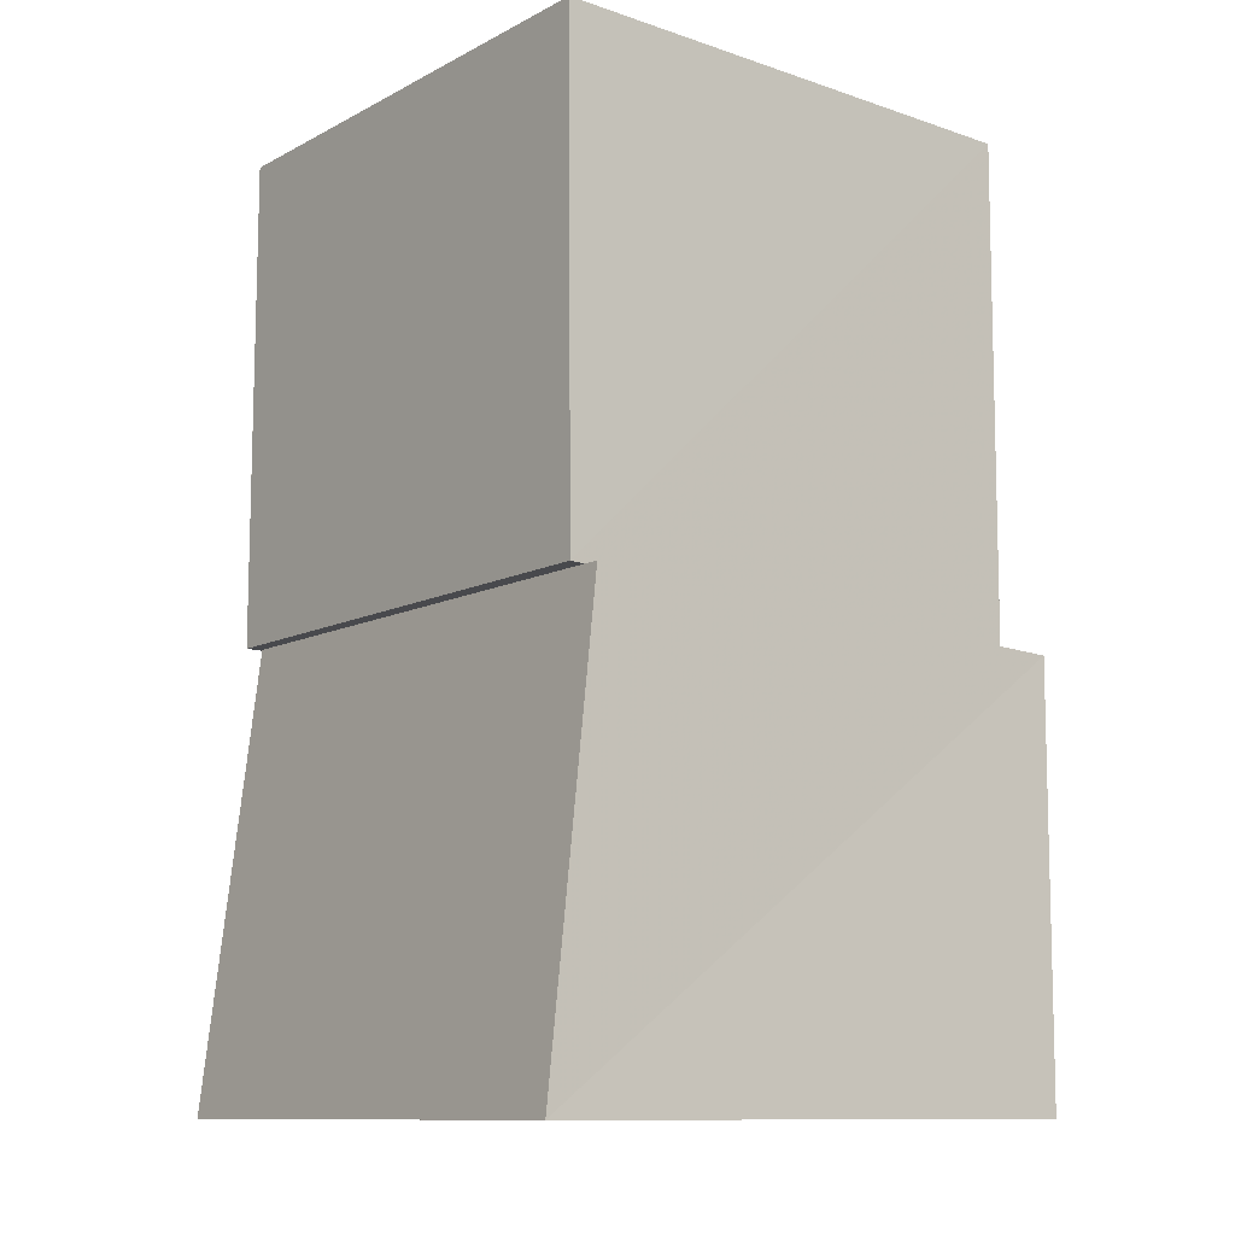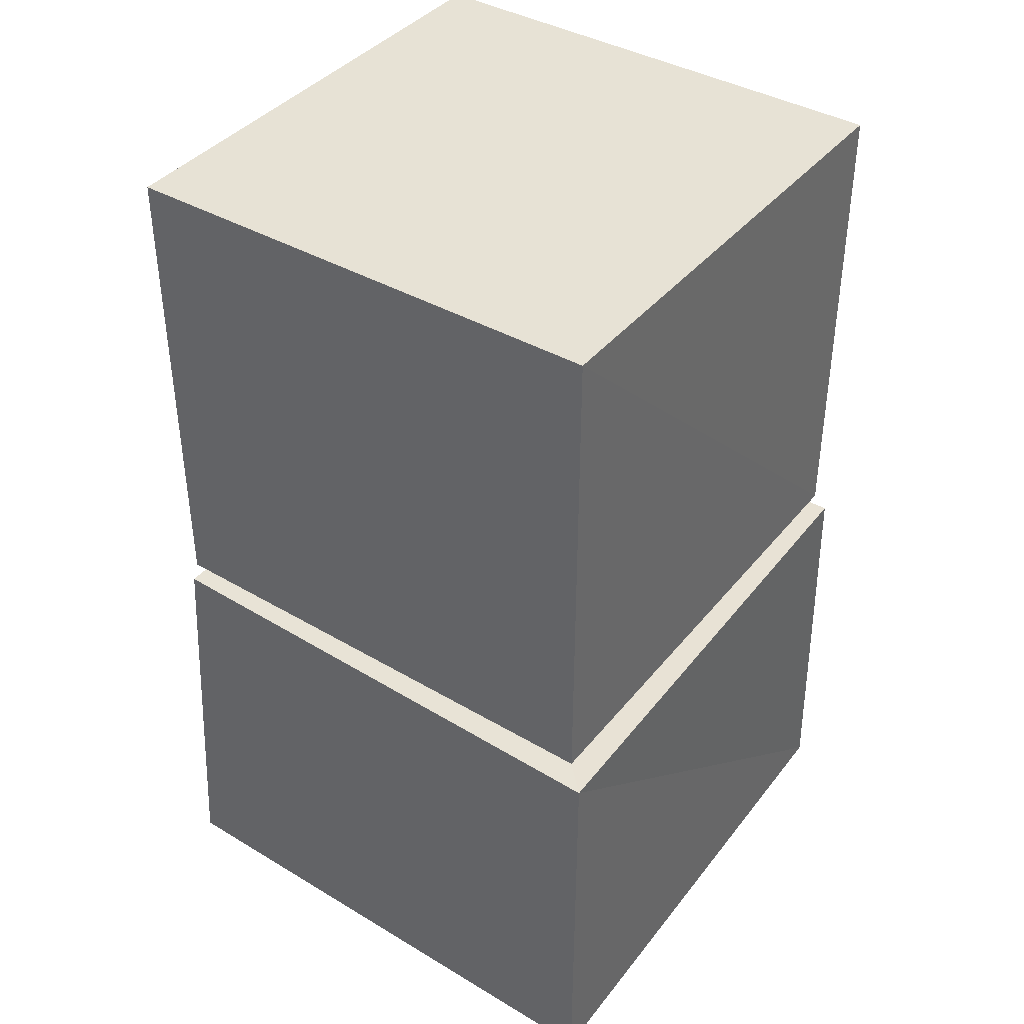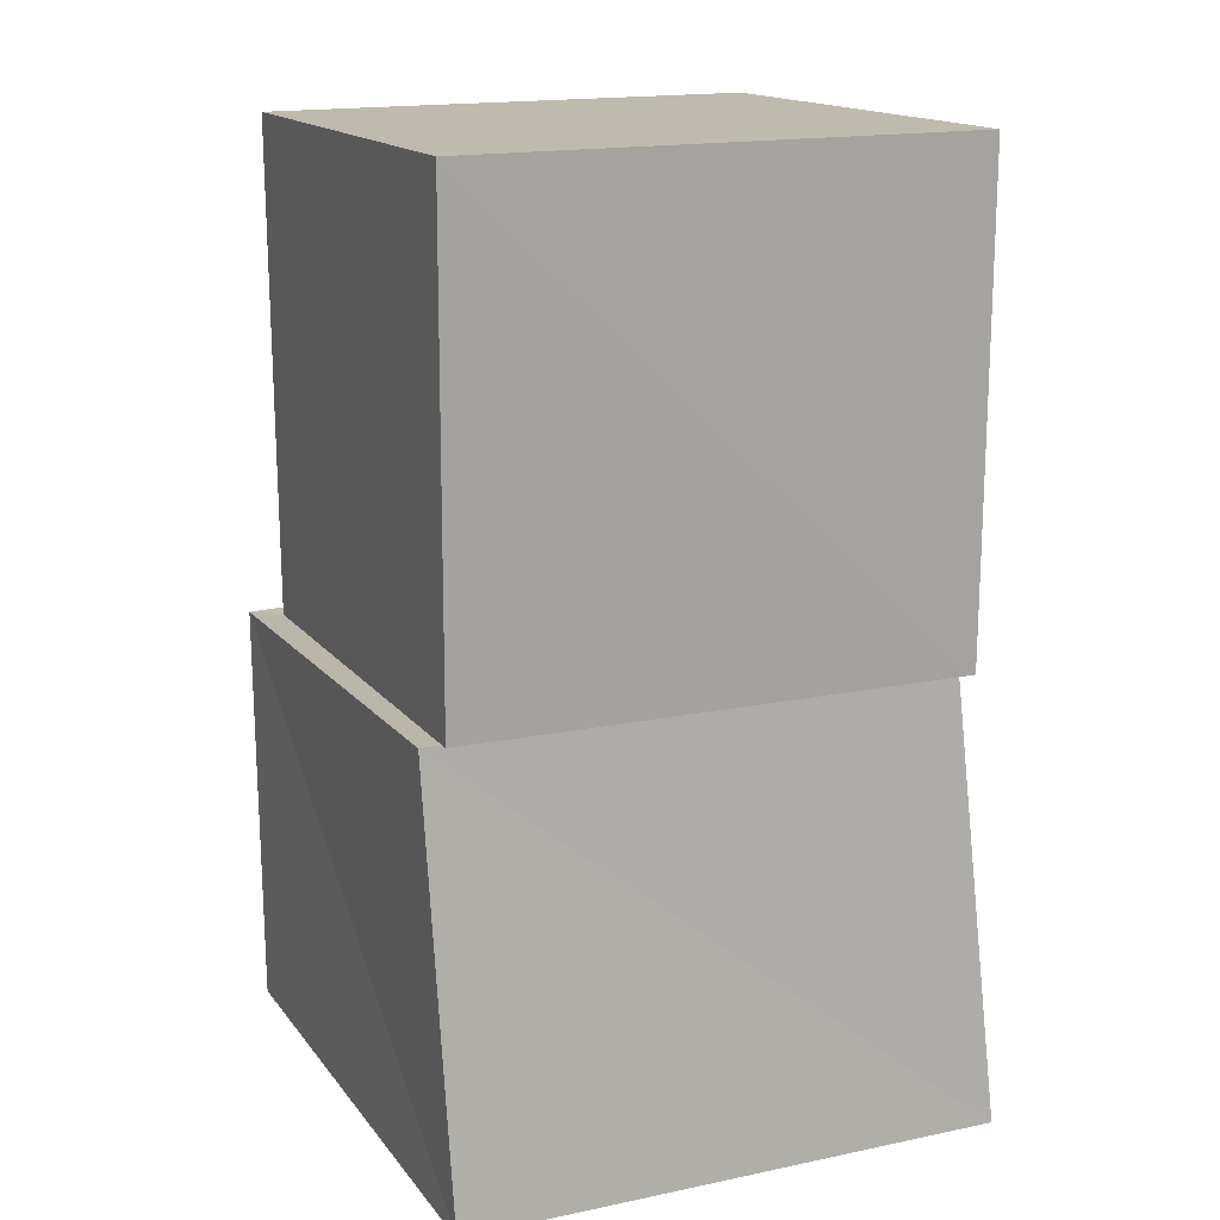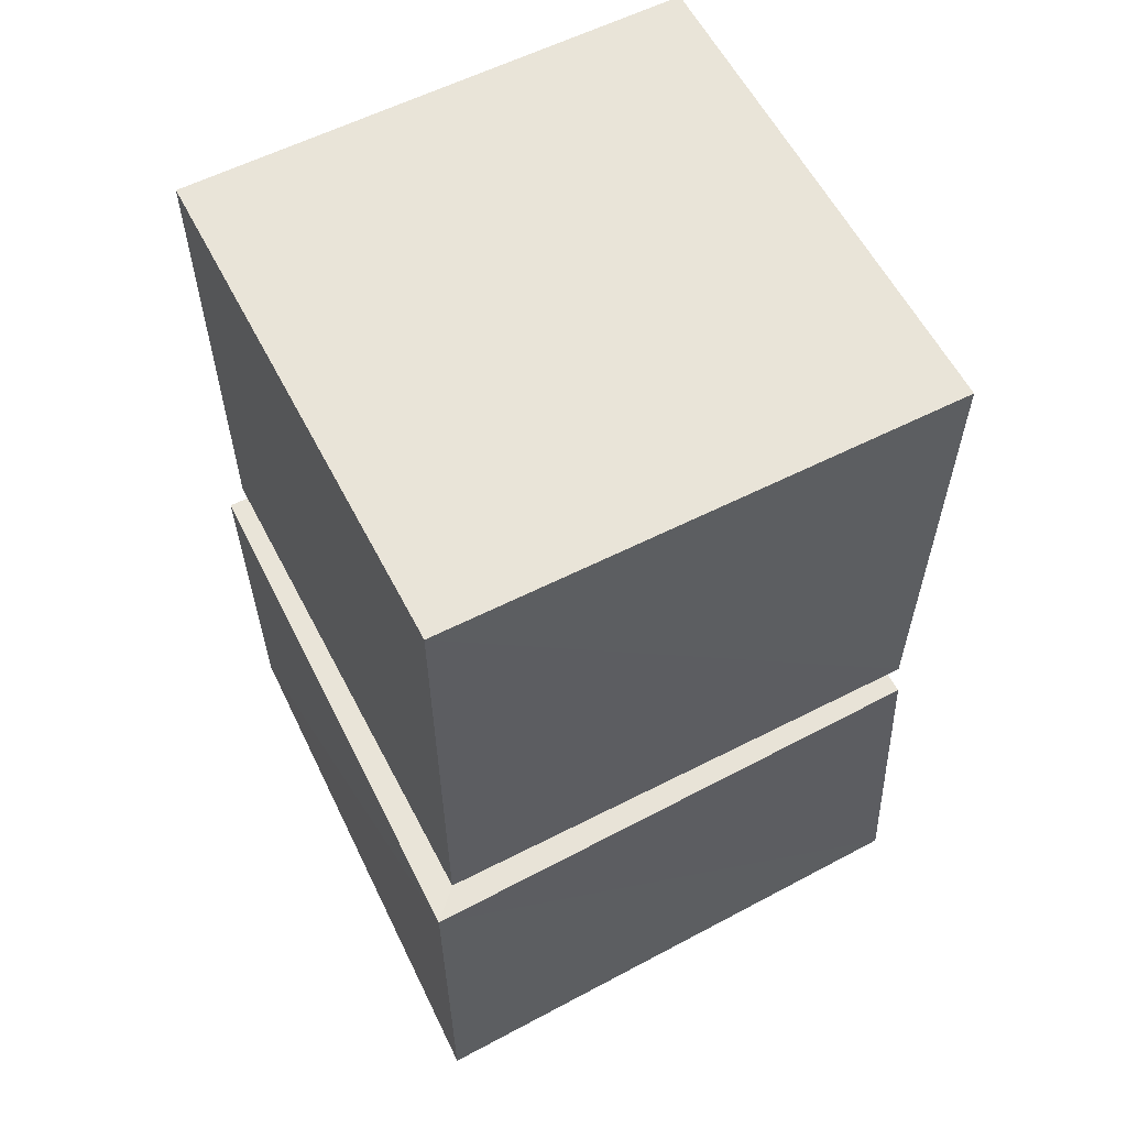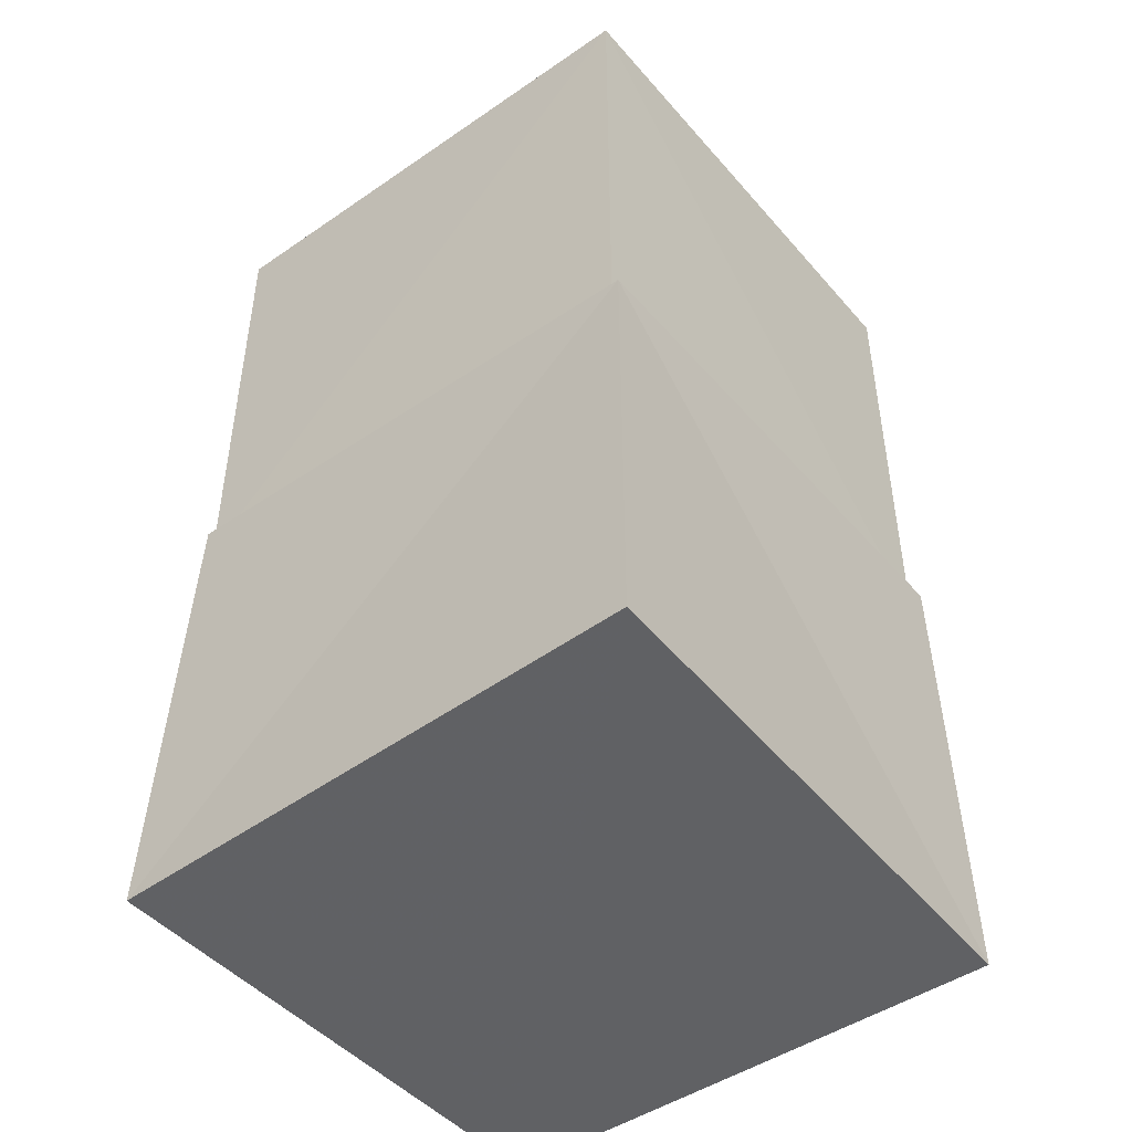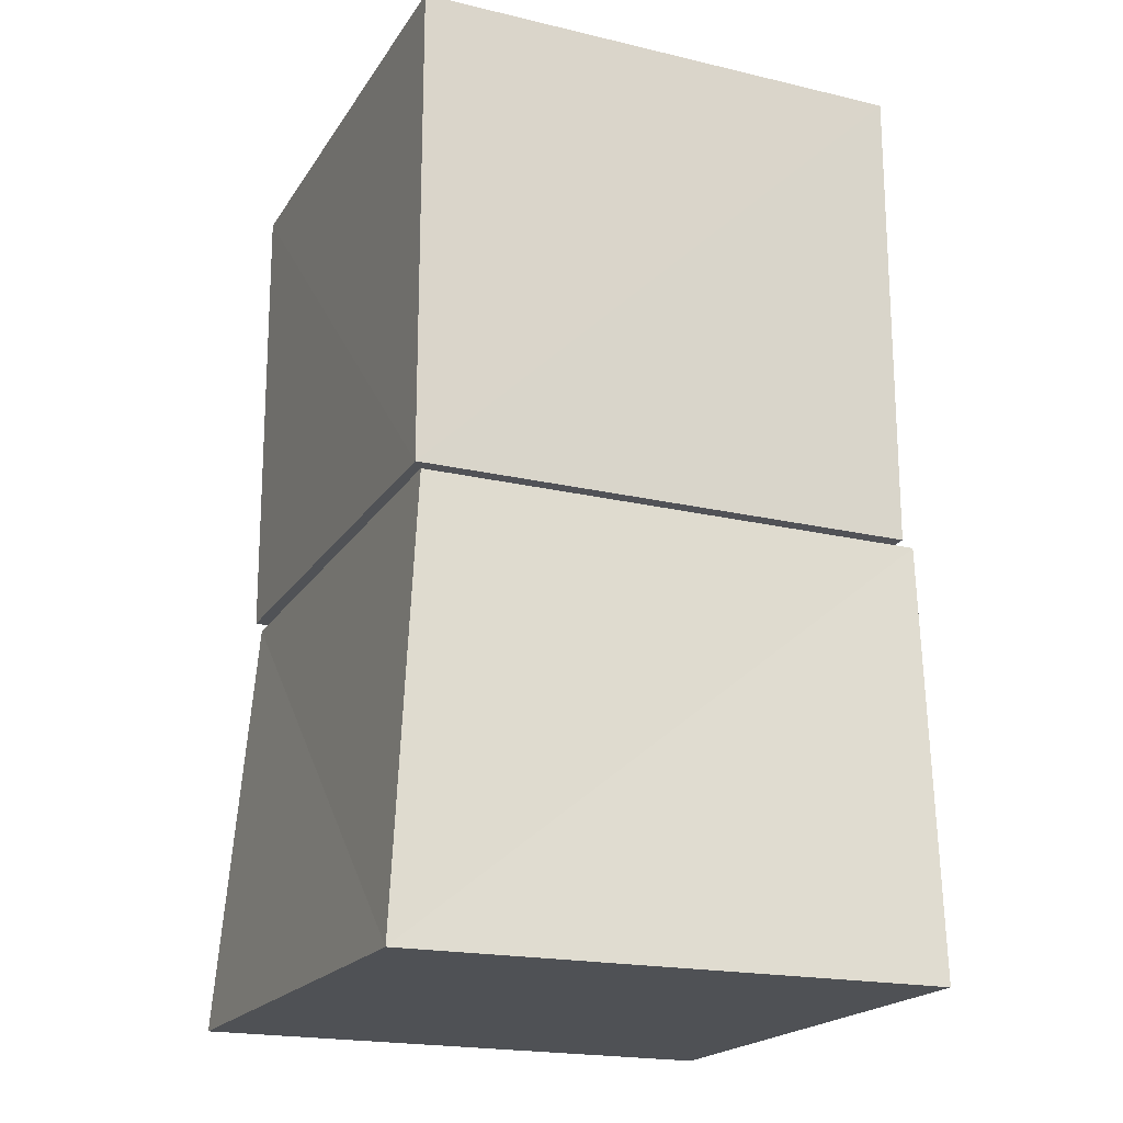
<metadata>
{"format":"obj","ext":"obj","renderer":"f3d","projection":"perspective","resolution":1024,"background":"white","views":[{"elev":-11.2,"azim":-38.6,"up":"+Y"},{"elev":39.6,"azim":35.2,"up":"+Y"},{"elev":16.0,"azim":157.0,"up":"+Y"},{"elev":59.2,"azim":62.7,"up":"+Y"},{"elev":-47.0,"azim":38.2,"up":"+Y"},{"elev":-19.6,"azim":-113.4,"up":"+Y"}]}
</metadata>
<code>
v -0.002129 0.8769 -0.001071
v 1.005 0.8742 -0.0008091
v 0.999 0.8366 0.999
v -0.0009475 0.8742 1.005
v -0.002861 1.842 -0.002757
v 1.004 1.836 -0.006268
v 1.003 1.828 1.003
v -0.006326 1.836 1.004
v -0.04892 0.001466 -0.04899
v 1.021 0.002224 -0.05586
v 1.05 0.00182 1.05
v -0.05586 0.002223 1.021
v 0.02081 0.8746 0.01808
v 1.044 0.8714 0.02371
v 1.054 0.8335 1.054
v 0.024 0.8713 1.043
f 1 5 6
f 1 6 2
f 1 8 5
f 3 1 2
f 3 2 7
f 4 1 3
f 4 3 7
f 4 7 8
f 4 8 1
f 5 7 6
f 5 8 7
f 7 2 6
f 9 13 14
f 9 14 10
f 9 16 13
f 11 9 10
f 11 10 15
f 12 9 11
f 12 11 15
f 12 15 16
f 12 16 9
f 13 15 14
f 13 16 15
f 15 10 14

</code>
